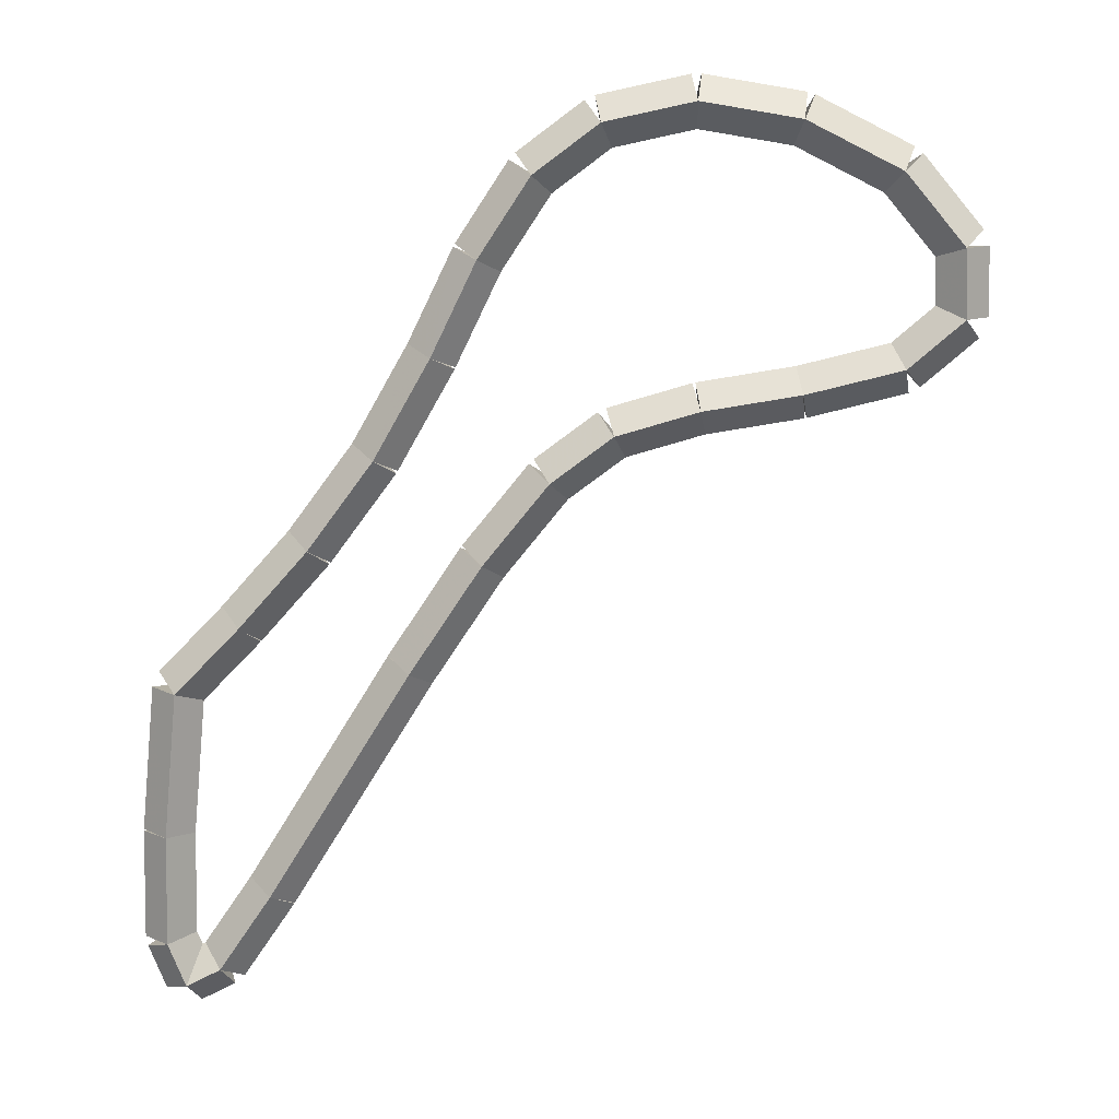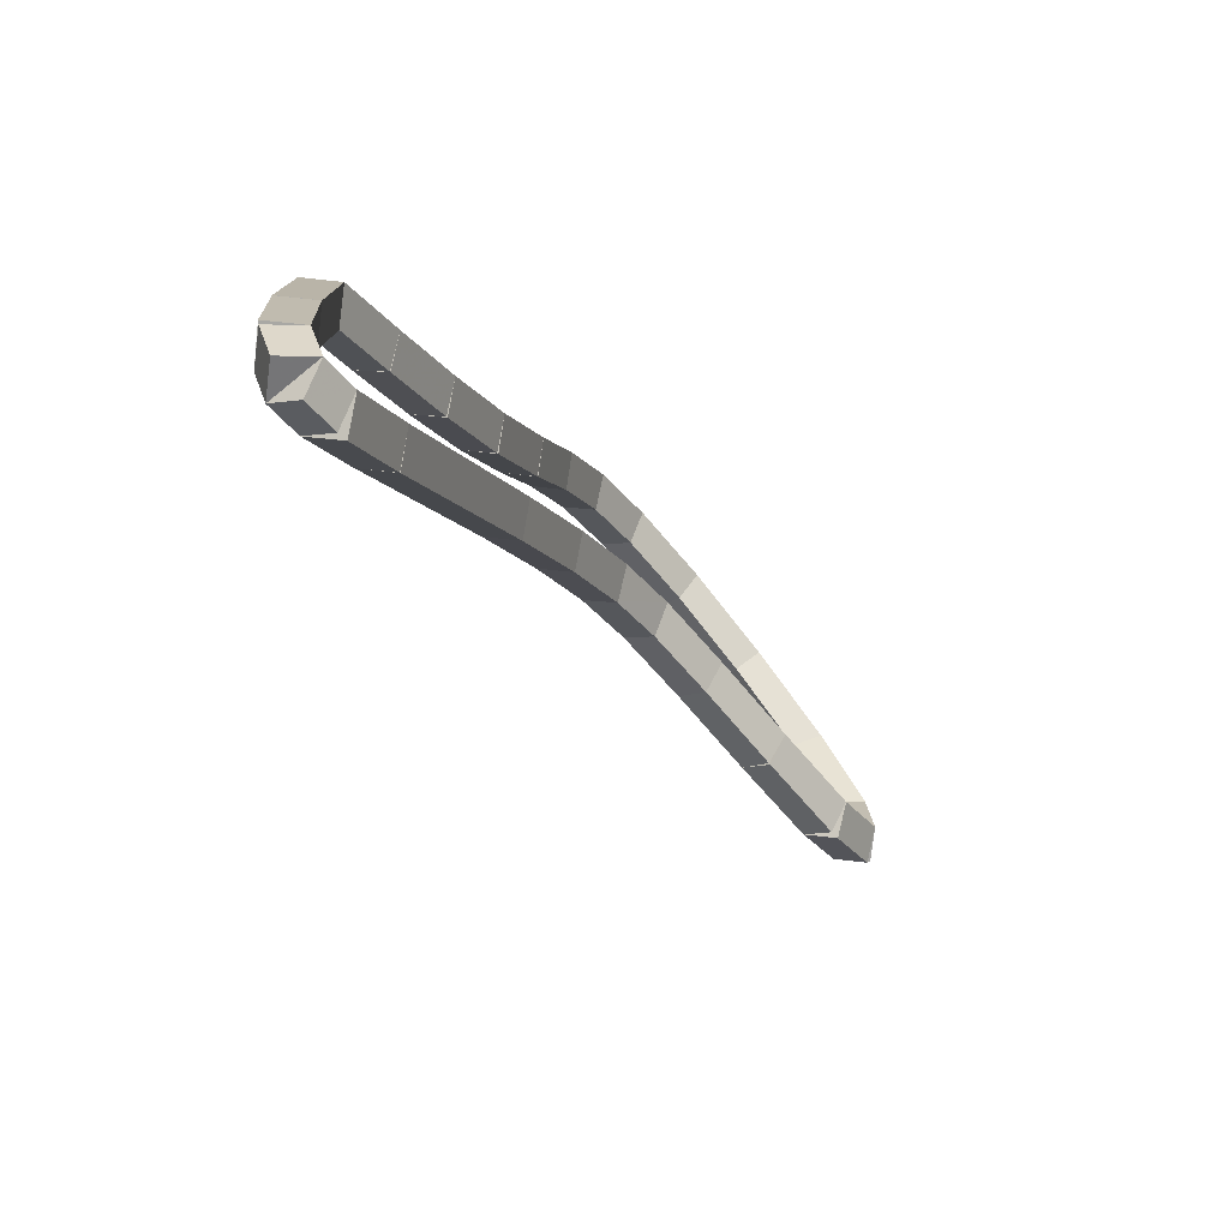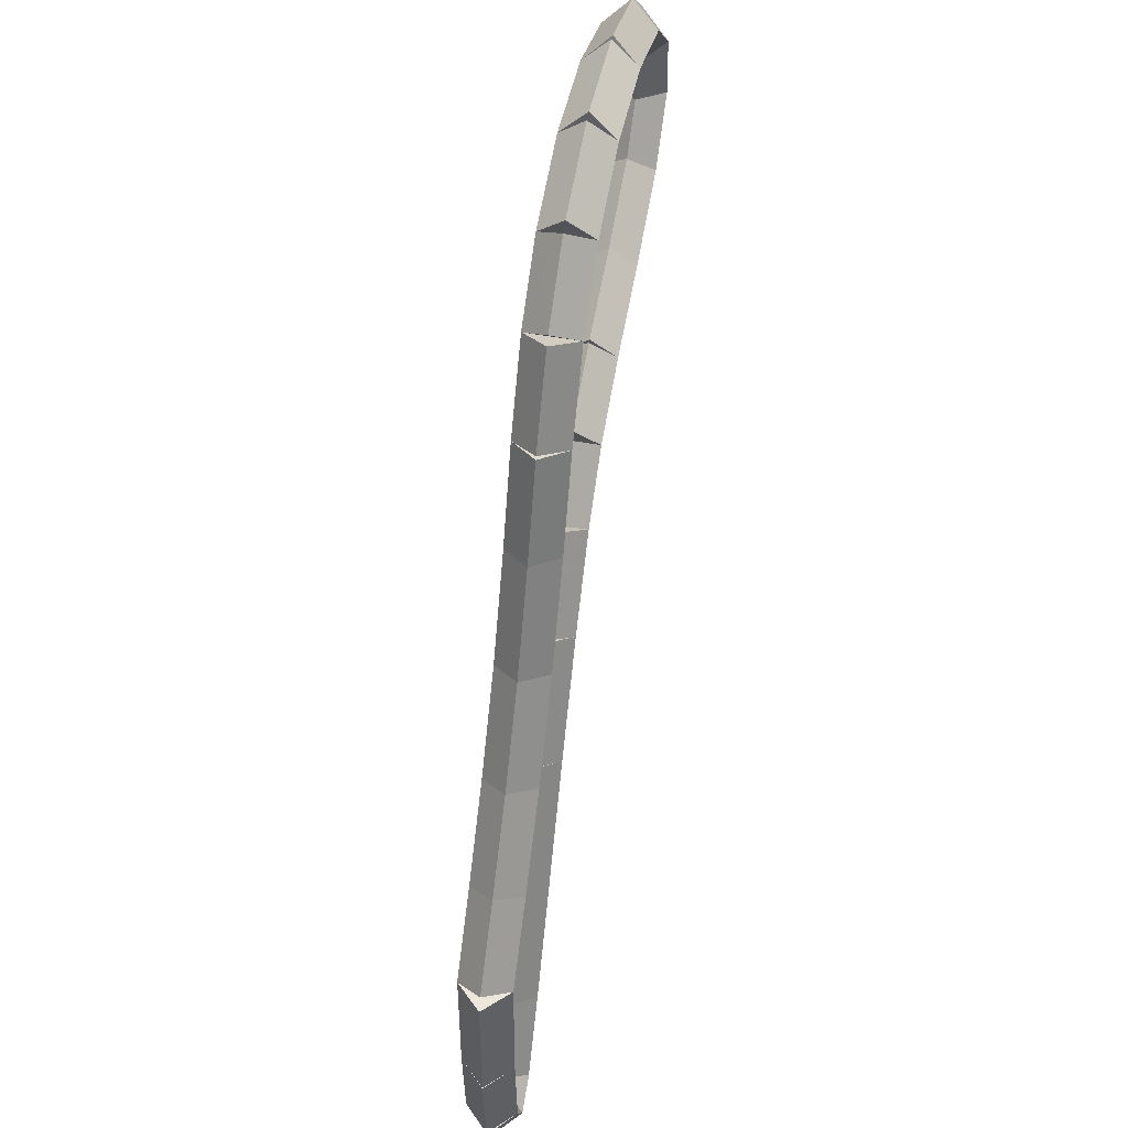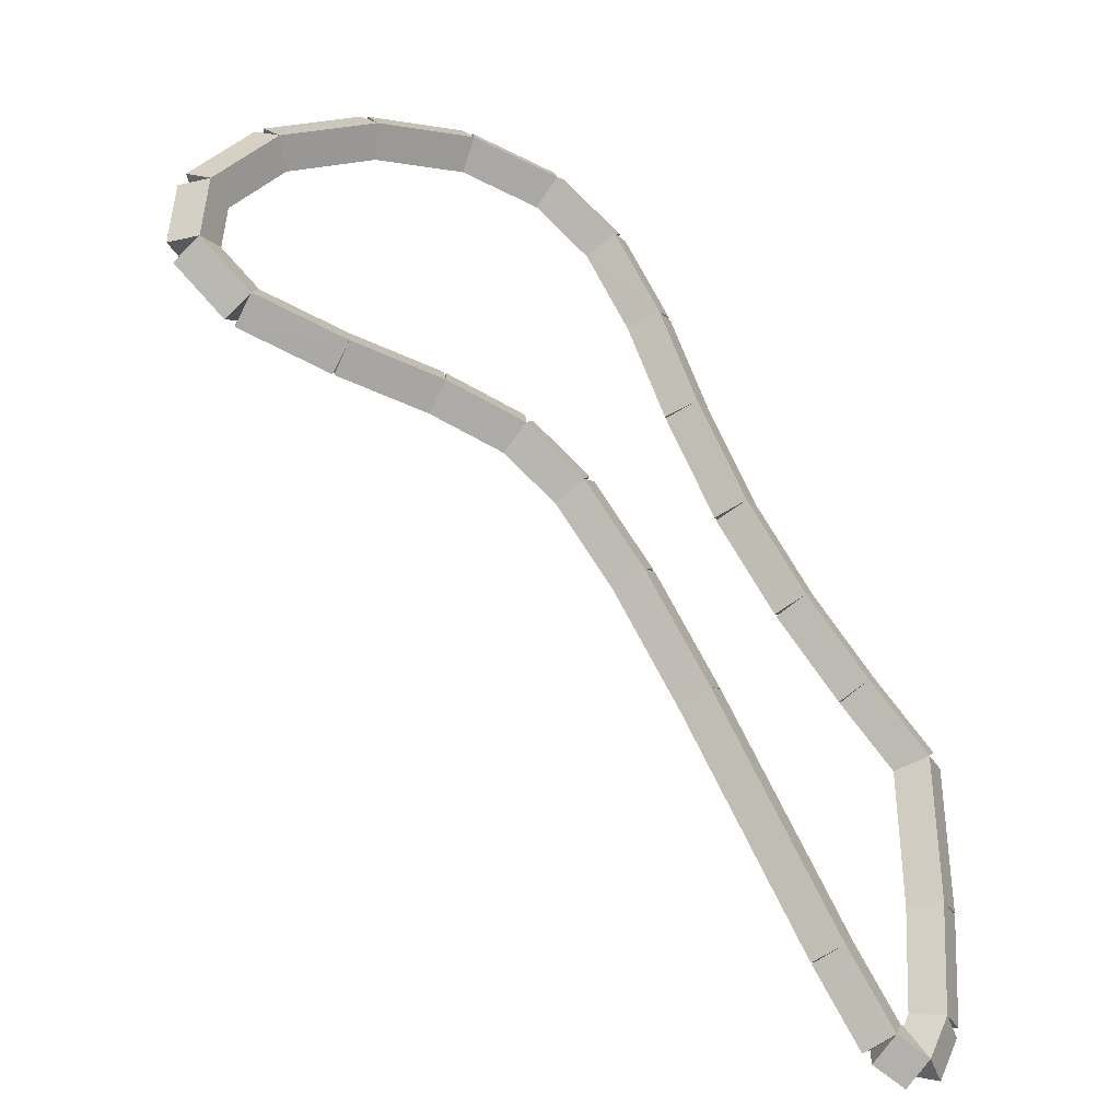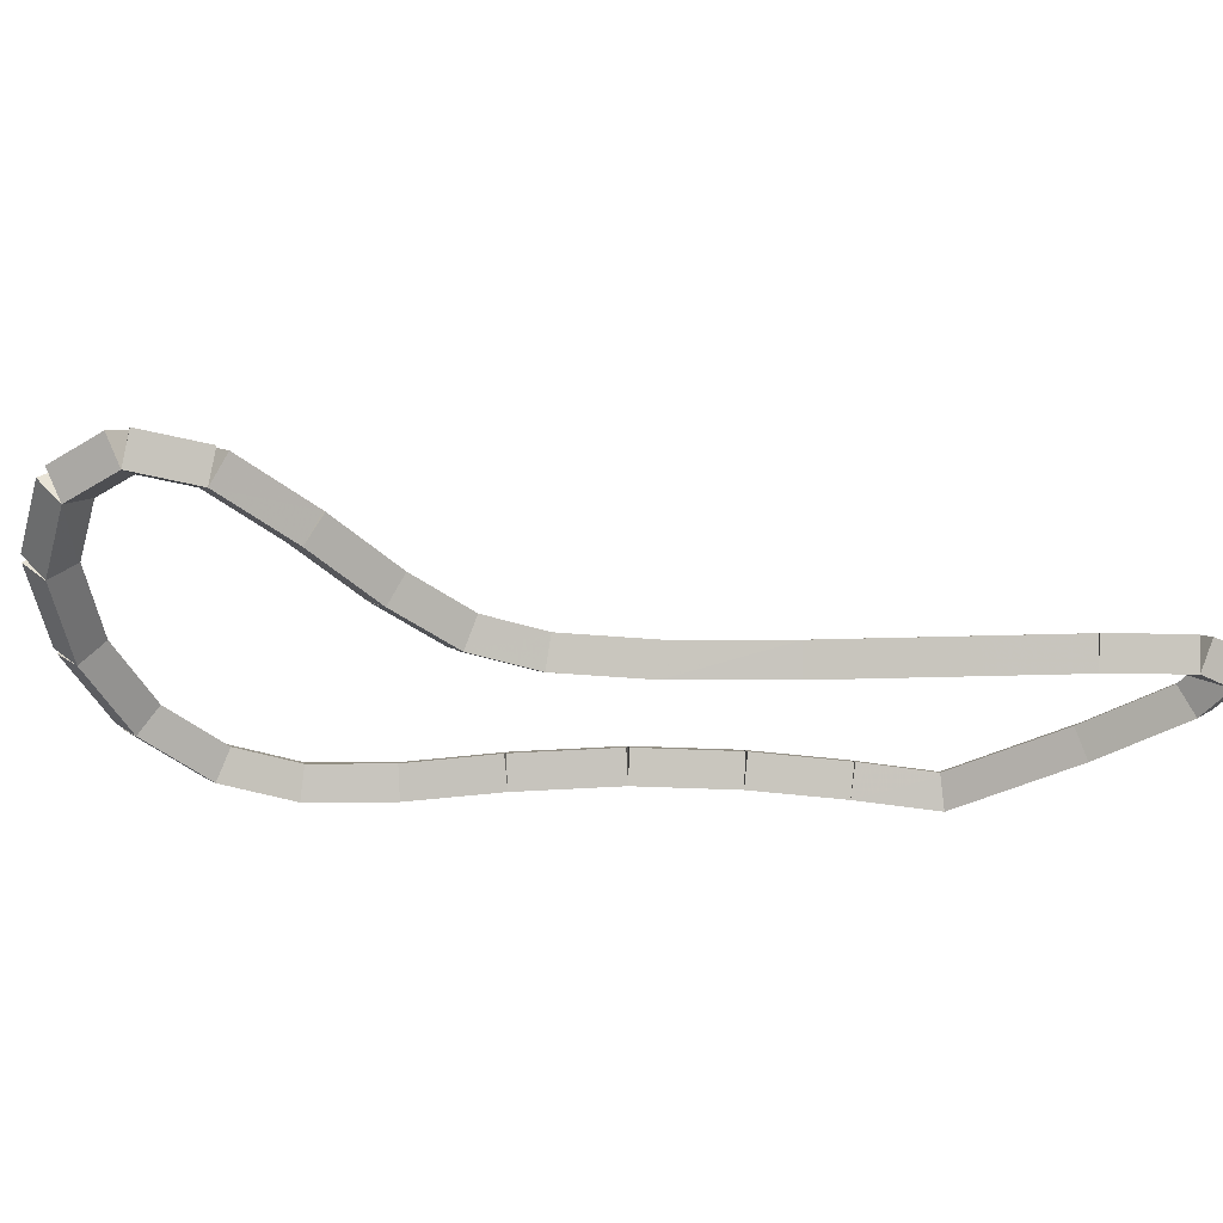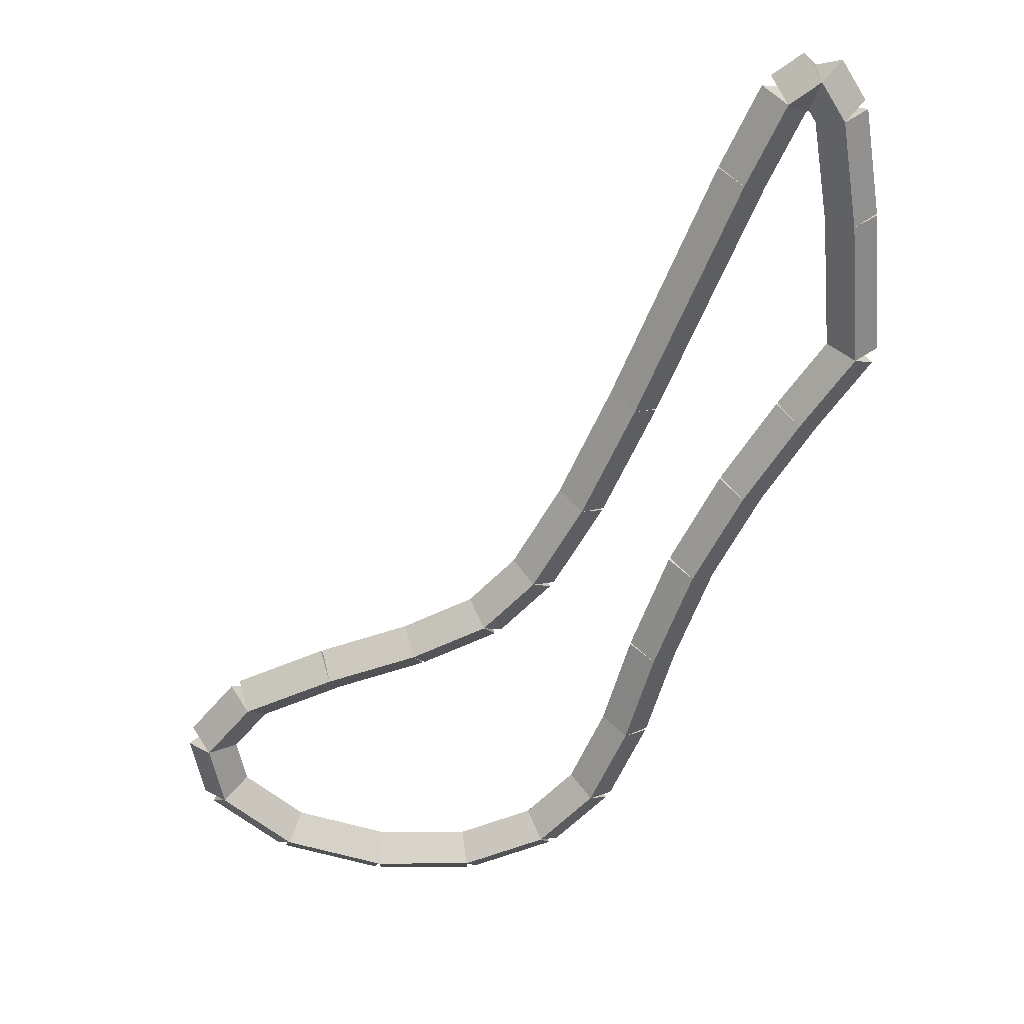
<metadata>
{"format":"obj","ext":"obj","renderer":"f3d","projection":"perspective","resolution":1024,"background":"white","views":[{"elev":-79.4,"azim":176.5,"up":"+Z"},{"elev":-76.8,"azim":128.9,"up":"+Y"},{"elev":53.0,"azim":101.1,"up":"+Y"},{"elev":-27.9,"azim":-21.3,"up":"+Y"},{"elev":-45.6,"azim":-59.9,"up":"+Z"},{"elev":-59.9,"azim":6.3,"up":"+Z"}]}
</metadata>
<code>
g name
v 15.6 44.44 13.9
v 15.5 44.43 14
v 15.4 44.43 13.9
v 15.5 44.43 13.8
v 15.59 45 13.9
v 15.49 45 14
v 15.39 45 13.9
v 15.49 45 13.8
f 1 2 3 4
f 6 2 1 5
f 5 1 4 8
f 6 5 8 7
f 8 4 3 7
f 7 3 2 6
g name
v 15.48 44.01 14
v 15.38 44.01 13.9
v 15.48 44.01 13.8
v 15.58 44 13.9
v 15.5 44.43 14
v 15.4 44.44 13.9
v 15.5 44.43 13.8
v 15.6 44.43 13.9
f 9 10 11 12
f 14 10 9 13
f 13 9 12 16
f 14 13 16 15
f 16 12 11 15
f 15 11 10 14
g name
v 15.4 43.84 14
v 15.31 43.89 13.9
v 15.4 43.84 13.8
v 15.49 43.8 13.9
v 15.48 44.01 14
v 15.39 44.05 13.9
v 15.48 44.01 13.8
v 15.57 43.96 13.9
f 17 18 19 20
f 22 18 17 21
f 21 17 20 24
f 22 21 24 23
f 24 20 19 23
f 23 19 18 22
g name
v 15.28 43.92 14
v 15.33 44 13.9
v 15.28 43.92 13.8
v 15.23 43.83 13.9
v 15.4 43.84 14
v 15.45 43.93 13.9
v 15.4 43.84 13.8
v 15.35 43.76 13.9
f 25 26 27 28
f 30 26 25 29
f 29 25 28 32
f 30 29 32 31
f 32 28 27 31
f 31 27 26 30
g name
v 15.09 44.22 14
v 15.18 44.27 13.9
v 15.09 44.22 13.8
v 15.01 44.17 13.9
v 15.28 43.92 14
v 15.36 43.97 13.9
v 15.28 43.92 13.8
v 15.19 43.87 13.9
f 33 34 35 36
f 38 34 33 37
f 37 33 36 40
f 38 37 40 39
f 40 36 35 39
f 39 35 34 38
g name
v 14.6 45.13 14
v 14.69 45.18 13.9
v 14.6 45.13 13.8
v 14.52 45.08 13.9
v 15.09 44.22 14
v 15.18 44.27 13.9
v 15.09 44.22 13.8
v 15.01 44.17 13.9
f 41 42 43 44
f 46 42 41 45
f 45 41 44 48
f 46 45 48 47
f 48 44 43 47
f 47 43 42 46
g name
v 14.35 45.57 14
v 14.44 45.62 13.9
v 14.35 45.57 13.8
v 14.27 45.52 13.9
v 14.6 45.13 14
v 14.69 45.18 13.9
v 14.6 45.13 13.8
v 14.52 45.08 13.9
f 49 50 51 52
f 54 50 49 53
f 53 49 52 56
f 54 53 56 55
f 56 52 51 55
f 55 51 50 54
g name
v 14.12 45.89 14
v 14.2 45.95 13.9
v 14.12 45.89 13.8
v 14.04 45.84 13.9
v 14.35 45.57 14
v 14.43 45.62 13.9
v 14.35 45.57 13.8
v 14.27 45.51 13.9
f 57 58 59 60
f 62 58 57 61
f 61 57 60 64
f 62 61 64 63
f 64 60 59 63
f 63 59 58 62
g name
v 13.89 46.09 14
v 13.95 46.16 13.9
v 13.89 46.09 13.8
v 13.82 46.01 13.9
v 14.12 45.89 14
v 14.18 45.97 13.9
v 14.12 45.89 13.8
v 14.05 45.82 13.9
f 65 66 67 68
f 70 66 65 69
f 69 65 68 72
f 70 69 72 71
f 72 68 67 71
f 71 67 66 70
g name
v 13.57 46.2 14
v 13.61 46.29 13.9
v 13.57 46.2 13.8
v 13.54 46.11 13.9
v 13.89 46.09 14
v 13.92 46.18 13.9
v 13.89 46.09 13.8
v 13.85 45.99 13.9
f 73 74 75 76
f 78 74 73 77
f 77 73 76 80
f 78 77 80 79
f 80 76 75 79
f 79 75 74 78
g name
v 13.2 46.28 14
v 13.22 46.38 13.9
v 13.2 46.28 13.8
v 13.18 46.19 13.9
v 13.57 46.2 14
v 13.59 46.3 13.9
v 13.57 46.2 13.8
v 13.55 46.1 13.9
f 81 82 83 84
f 86 82 81 85
f 85 81 84 88
f 86 85 88 87
f 88 84 83 87
f 87 83 82 86
g name
v 12.82 46.4 14
v 12.85 46.5 13.9
v 12.82 46.4 13.8
v 12.79 46.31 13.9
v 13.2 46.28 14
v 13.23 46.38 13.9
v 13.2 46.28 13.8
v 13.17 46.19 13.9
f 89 90 91 92
f 94 90 89 93
f 93 89 92 96
f 94 93 96 95
f 96 92 91 95
f 95 91 90 94
g name
v 12.62 46.6 14
v 12.69 46.67 13.9
v 12.62 46.6 13.8
v 12.55 46.53 13.9
v 12.82 46.4 14
v 12.89 46.47 13.9
v 12.82 46.4 13.8
v 12.75 46.33 13.9
f 97 98 99 100
f 102 98 97 101
f 101 97 100 104
f 102 101 104 103
f 104 100 99 103
f 103 99 98 102
g name
v 12.64 46.86 14
v 12.74 46.85 13.9
v 12.64 46.86 13.8
v 12.54 46.87 13.9
v 12.62 46.6 14
v 12.72 46.59 13.9
v 12.62 46.6 13.8
v 12.52 46.61 13.9
f 105 106 107 108
f 110 106 105 109
f 109 105 108 112
f 110 109 112 111
f 112 108 107 111
f 111 107 106 110
g name
v 12.89 47.13 14
v 12.96 47.06 13.9
v 12.89 47.13 13.8
v 12.82 47.19 13.9
v 12.64 46.86 14
v 12.71 46.79 13.9
v 12.64 46.86 13.8
v 12.57 46.93 13.9
f 113 114 115 116
f 118 114 113 117
f 117 113 116 120
f 118 117 120 119
f 120 116 115 119
f 119 115 114 118
g name
v 13.27 47.29 14
v 13.31 47.2 13.9
v 13.27 47.29 13.8
v 13.23 47.38 13.9
v 12.89 47.13 14
v 12.93 47.03 13.9
v 12.89 47.13 13.8
v 12.85 47.22 13.9
f 121 122 123 124
f 126 122 121 125
f 125 121 124 128
f 126 125 128 127
f 128 124 123 127
f 127 123 122 126
g name
v 13.66 47.33 14
v 13.67 47.23 13.9
v 13.66 47.33 13.8
v 13.65 47.43 13.9
v 13.27 47.29 14
v 13.28 47.19 13.9
v 13.27 47.29 13.8
v 13.26 47.39 13.9
f 129 130 131 132
f 134 130 129 133
f 133 129 132 136
f 134 133 136 135
f 136 132 131 135
f 135 131 130 134
g name
v 14.01 47.23 14
v 13.98 47.14 13.9
v 14.01 47.23 13.8
v 14.04 47.33 13.9
v 13.66 47.33 14
v 13.64 47.23 13.9
v 13.66 47.33 13.8
v 13.69 47.43 13.9
f 137 138 139 140
f 142 138 137 141
f 141 137 140 144
f 142 141 144 143
f 144 140 139 143
f 143 139 138 142
g name
v 14.25 47.03 14
v 14.19 46.95 13.9
v 14.25 47.03 13.8
v 14.32 47.1 13.9
v 14.01 47.23 14
v 13.95 47.16 13.9
v 14.01 47.23 13.8
v 14.07 47.31 13.9
f 145 146 147 148
f 150 146 145 149
f 149 145 148 152
f 150 149 152 151
f 152 148 147 151
f 151 147 146 150
g name
v 14.43 46.71 14
v 14.35 46.66 13.9
v 14.43 46.71 13.8
v 14.52 46.76 13.9
v 14.25 47.03 14
v 14.16 46.98 13.9
v 14.25 47.03 13.8
v 14.34 47.08 13.9
f 153 154 155 156
f 158 154 153 157
f 157 153 156 160
f 158 157 160 159
f 160 156 155 159
f 159 155 154 158
g name
v 14.59 46.34 14
v 14.49 46.3 13.9
v 14.59 46.34 13.8
v 14.68 46.37 13.9
v 14.43 46.71 14
v 14.34 46.67 13.9
v 14.43 46.71 13.8
v 14.53 46.75 13.9
f 161 162 163 164
f 166 162 161 165
f 165 161 164 168
f 166 165 168 167
f 168 164 163 167
f 167 163 162 166
g name
v 14.78 45.94 14
v 14.69 45.9 13.9
v 14.78 45.94 13.8
v 14.87 45.98 13.9
v 14.59 46.34 14
v 14.5 46.29 13.9
v 14.59 46.34 13.8
v 14.68 46.38 13.9
f 169 170 171 172
f 174 170 169 173
f 173 169 172 176
f 174 173 176 175
f 176 172 171 175
f 175 171 170 174
g name
v 15.01 45.58 14
v 14.93 45.53 13.9
v 15.01 45.58 13.8
v 15.09 45.64 13.9
v 14.78 45.94 14
v 14.69 45.88 13.9
v 14.78 45.94 13.8
v 14.86 45.99 13.9
f 177 178 179 180
f 182 178 177 181
f 181 177 180 184
f 182 181 184 183
f 184 180 179 183
f 183 179 178 182
g name
v 15.25 45.27 14
v 15.18 45.21 13.9
v 15.25 45.27 13.8
v 15.33 45.33 13.9
v 15.01 45.58 14
v 14.93 45.52 13.9
v 15.01 45.58 13.8
v 15.09 45.64 13.9
f 185 186 187 188
f 190 186 185 189
f 189 185 188 192
f 190 189 192 191
f 192 188 187 191
f 191 187 186 190
g name
v 15.56 45.07 13.9
v 15.49 45 14
v 15.41 44.93 13.9
v 15.49 45 13.8
v 15.33 45.34 13.9
v 15.25 45.27 14
v 15.18 45.21 13.9
v 15.25 45.27 13.8
f 193 194 195 196
f 198 194 193 197
f 197 193 196 200
f 198 197 200 199
f 200 196 195 199
f 199 195 194 198

</code>
